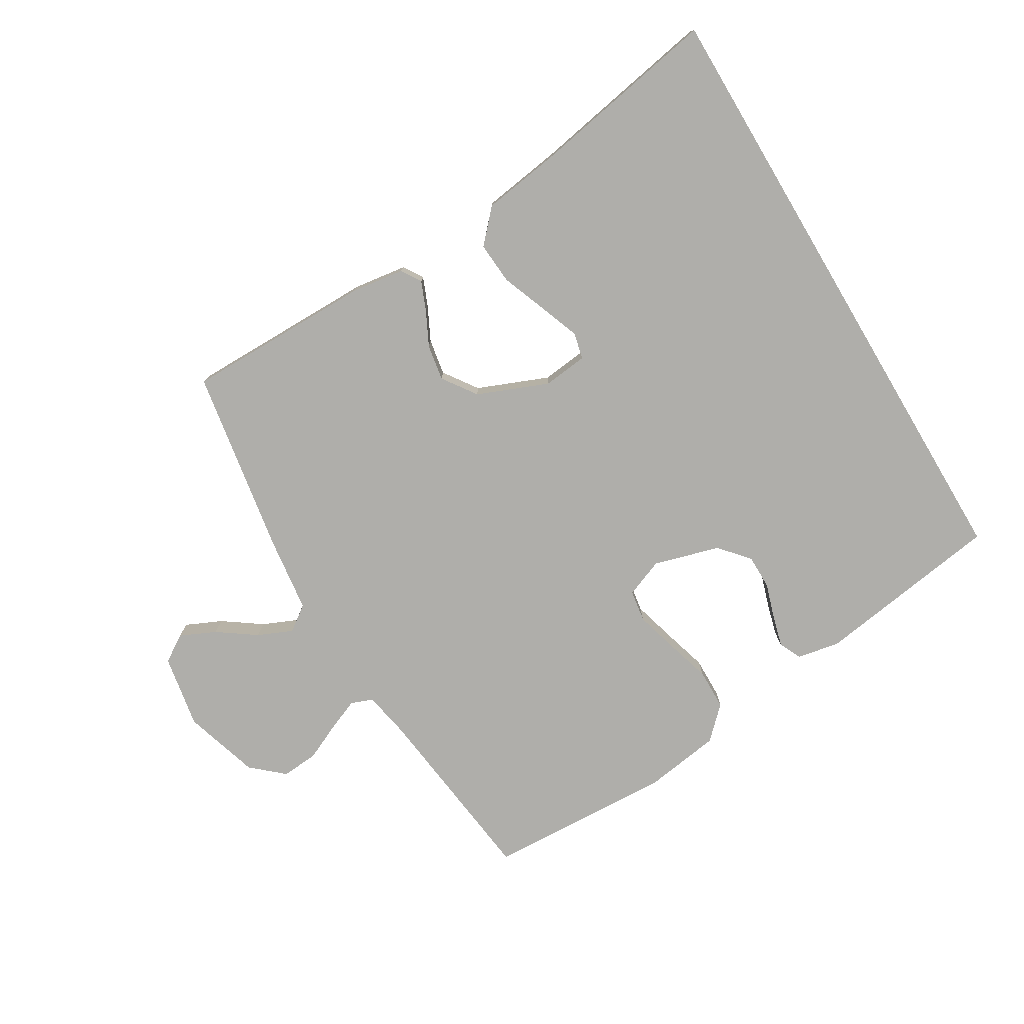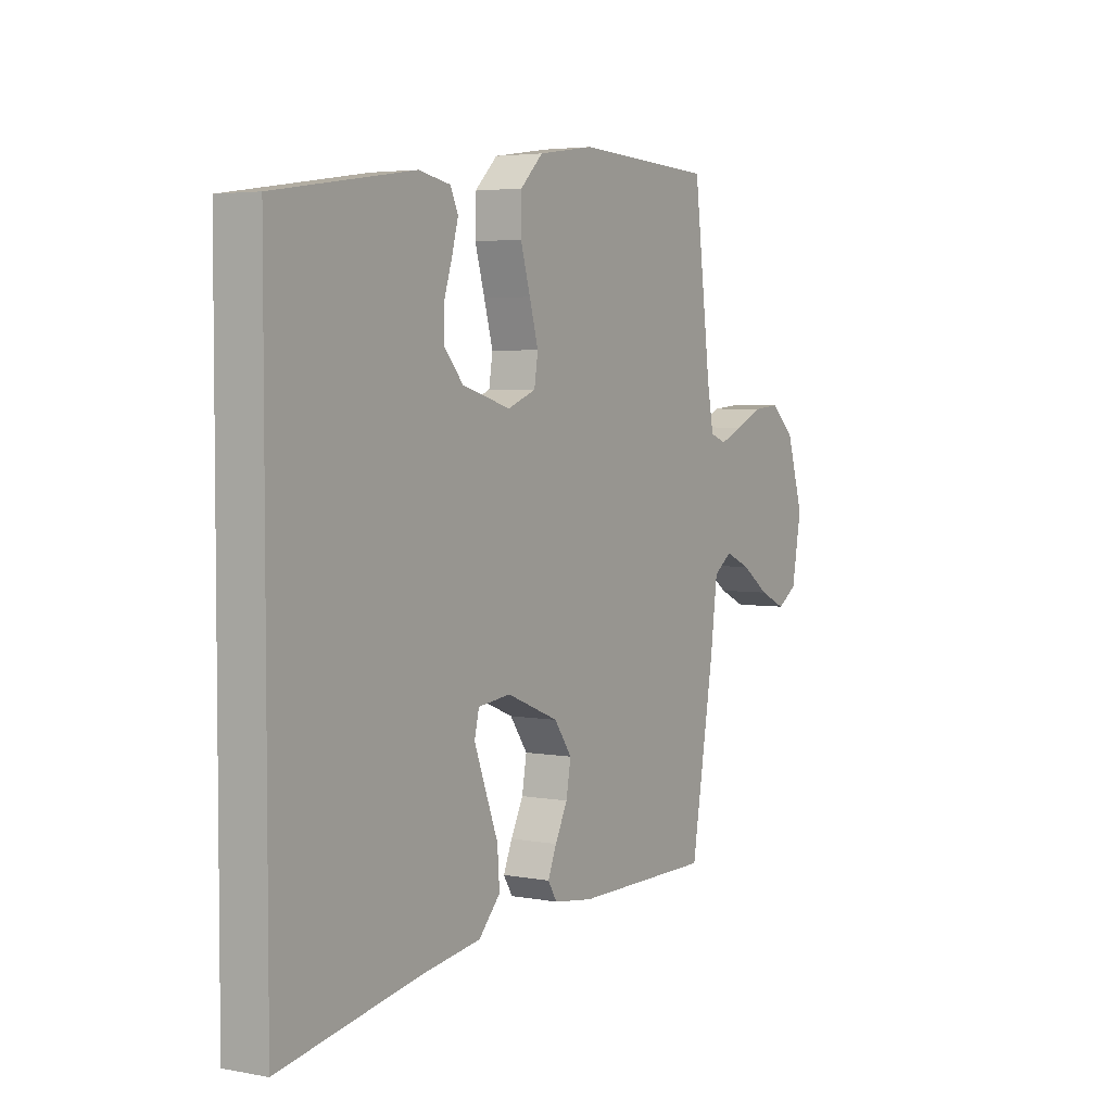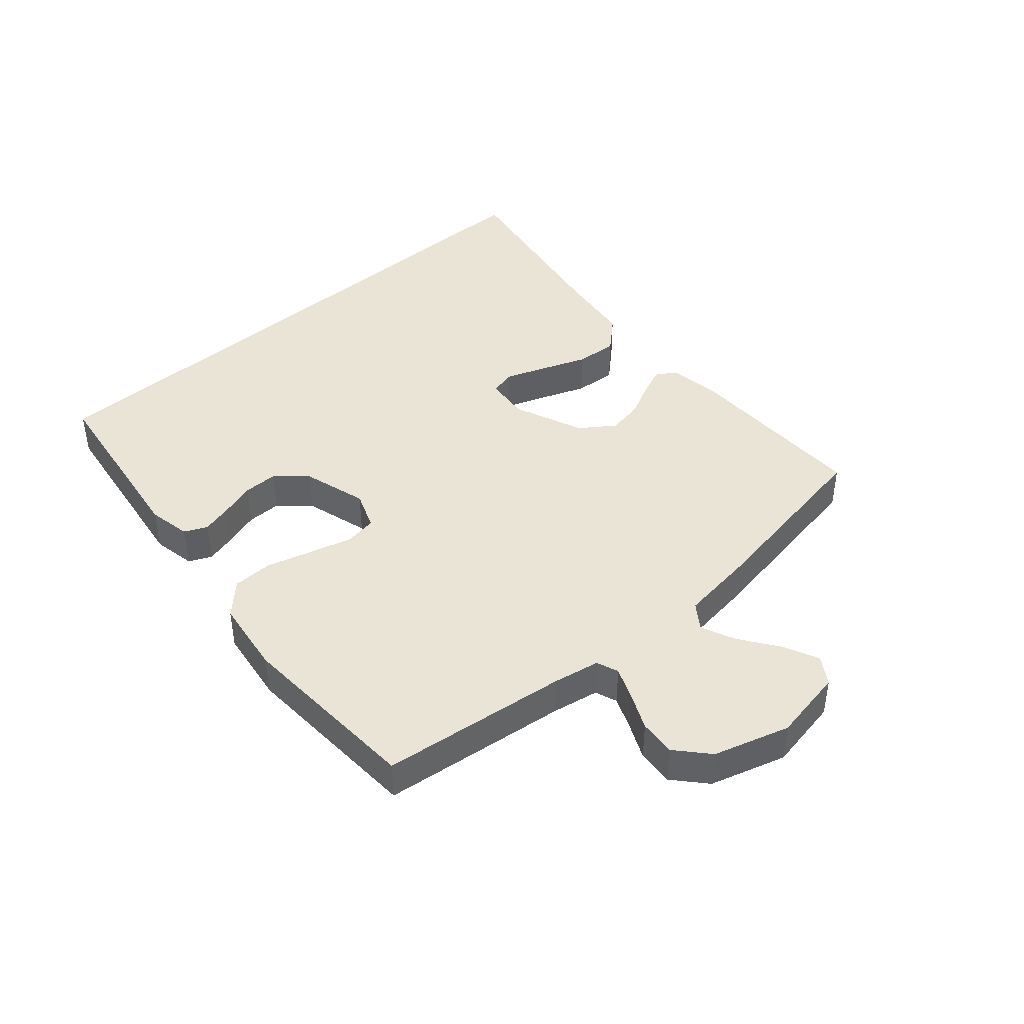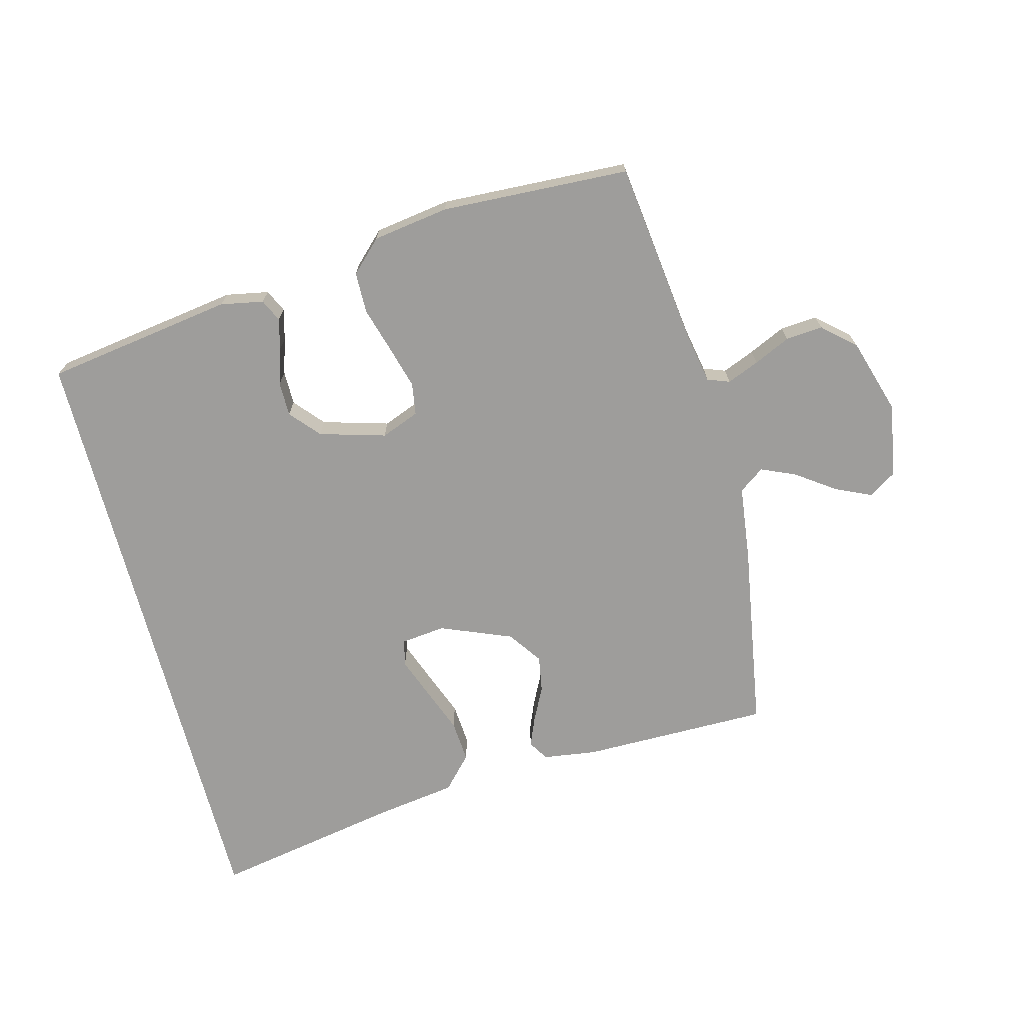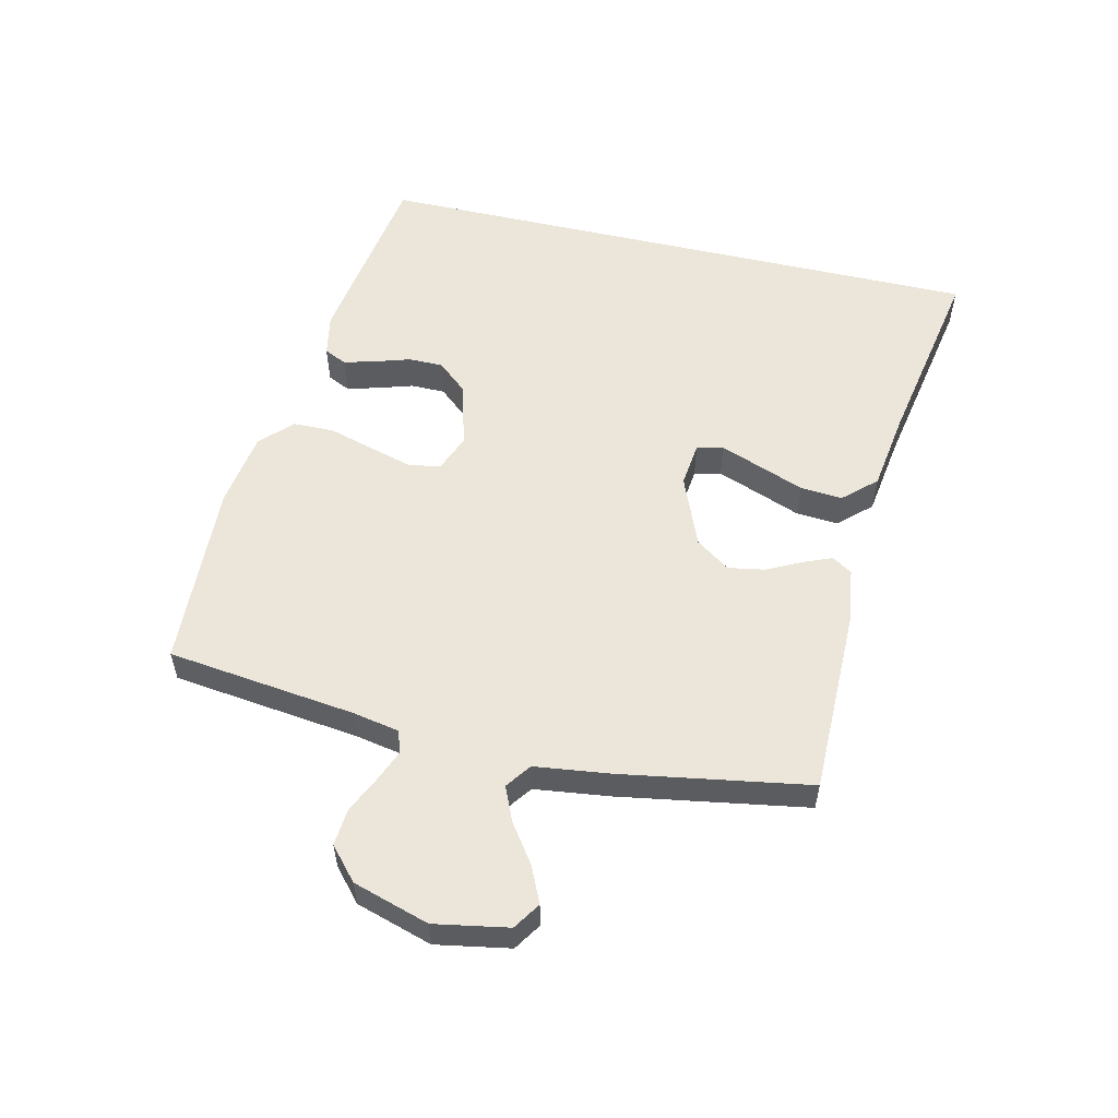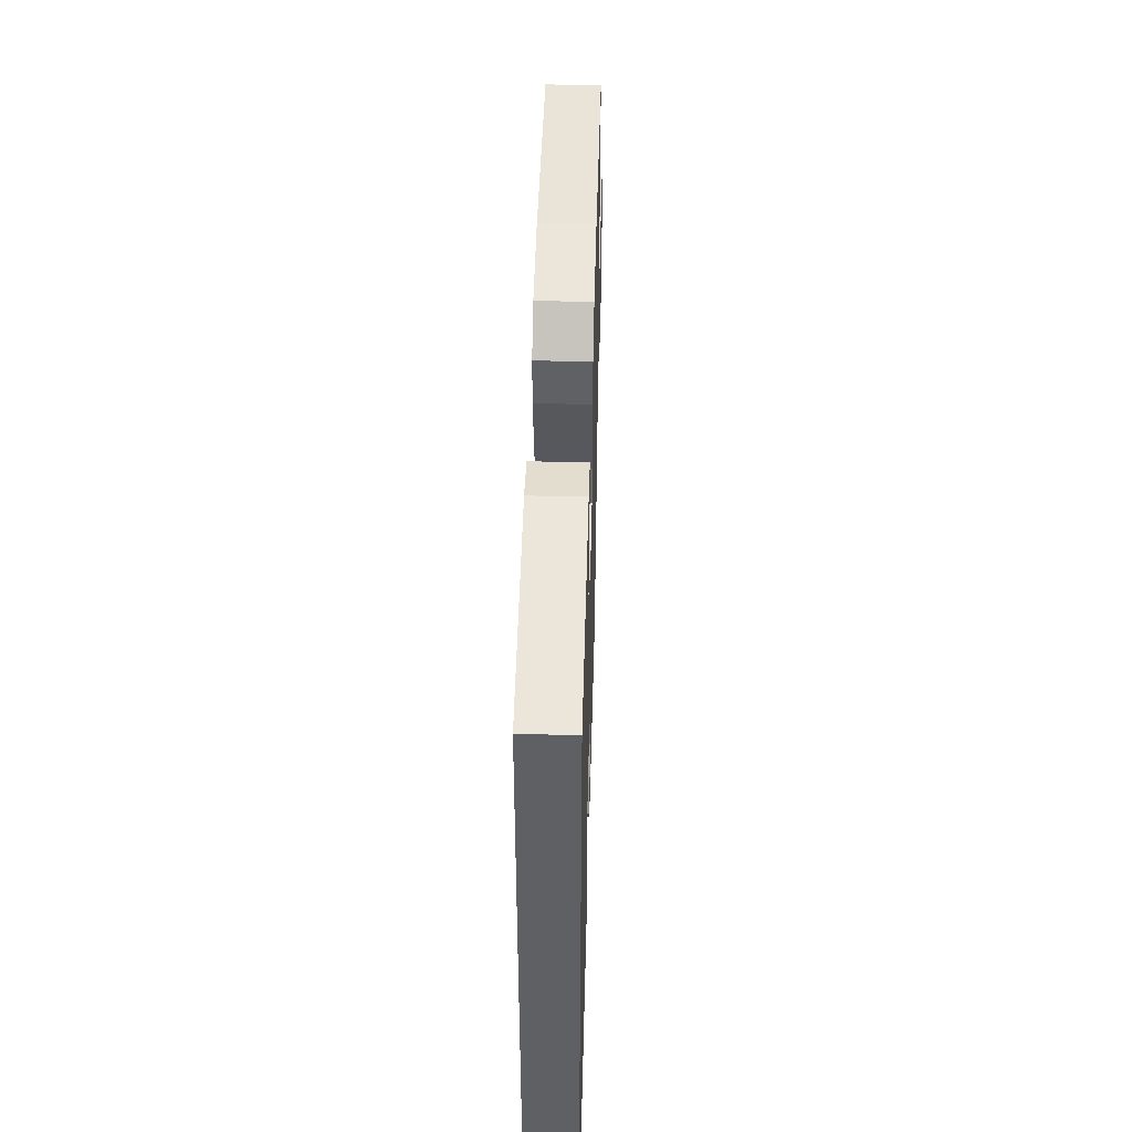
<metadata>
{"format":"obj","ext":"obj","renderer":"f3d","projection":"perspective","resolution":1024,"background":"white","views":[{"elev":-77.6,"azim":-149.2,"up":"+Y"},{"elev":4.0,"azim":-58.4,"up":"+Z"},{"elev":42.7,"azim":48.5,"up":"+Y"},{"elev":-70.5,"azim":14.6,"up":"+Y"},{"elev":55.4,"azim":103.1,"up":"+Y"},{"elev":45.6,"azim":-88.4,"up":"+Z"}]}
</metadata>
<code>
v 0.5 0.07 0.5
v 0.537 0.07 0.2
v 0.551 0.07 0.126
v 0.586 0.07 0.113
v 0.637 0.07 0.134
v 0.695 0.07 0.161
v 0.754 0.07 0.166
v 0.805 0.07 0.121
v 0.842 0.07 0
v 0.821 0.07 -0.117
v 0.778 0.07 -0.145
v 0.721 0.07 -0.119
v 0.66 0.07 -0.076
v 0.605 0.07 -0.052
v 0.565 0.07 -0.081
v 0.55 0.07 -0.2
v 0.5 0.07 -0.5
v 0.2 0.07 -0.5
v 0.115 0.07 -0.488
v 0.095 0.07 -0.456
v 0.114 0.07 -0.41
v 0.141 0.07 -0.356
v 0.151 0.07 -0.298
v 0.113 0.07 -0.244
v 0 0.07 -0.198
v -0.071 0.07 -0.206
v -0.081 0.07 -0.248
v -0.057 0.07 -0.312
v -0.029 0.07 -0.385
v -0.024 0.07 -0.452
v -0.071 0.07 -0.503
v -0.2 0.07 -0.522
v -0.5 0.07 -0.577
v -0.5 0.07 0.41
v -0.2 0.07 0.455
v -0.132 0.07 0.442
v -0.115 0.07 0.406
v -0.128 0.07 0.357
v -0.146 0.07 0.3
v -0.146 0.07 0.245
v -0.105 0.07 0.198
v 0 0.07 0.168
v 0.061 0.07 0.192
v 0.069 0.07 0.243
v 0.05 0.07 0.311
v 0.029 0.07 0.383
v 0.03 0.07 0.448
v 0.079 0.07 0.496
v 0.2 0.07 0.514
v 0.5 0 0.5
v 0.537 0 0.2
v 0.551 0 0.126
v 0.586 0 0.113
v 0.637 0 0.134
v 0.695 0 0.161
v 0.754 0 0.166
v 0.805 0 0.121
v 0.842 0 0
v 0.821 0 -0.117
v 0.778 0 -0.145
v 0.721 0 -0.119
v 0.66 0 -0.076
v 0.605 0 -0.052
v 0.565 0 -0.081
v 0.55 0 -0.2
v 0.5 0 -0.5
v 0.2 0 -0.5
v 0.115 0 -0.488
v 0.095 0 -0.456
v 0.114 0 -0.41
v 0.141 0 -0.356
v 0.151 0 -0.298
v 0.113 0 -0.244
v 0 0 -0.198
v -0.071 0 -0.206
v -0.081 0 -0.248
v -0.057 0 -0.312
v -0.029 0 -0.385
v -0.024 0 -0.452
v -0.071 0 -0.503
v -0.2 0 -0.522
v -0.5 0 -0.577
v -0.5 0 0.41
v -0.2 0 0.455
v -0.132 0 0.442
v -0.115 0 0.406
v -0.128 0 0.357
v -0.146 0 0.3
v -0.146 0 0.245
v -0.105 0 0.198
v 0 0 0.168
v 0.061 0 0.192
v 0.069 0 0.243
v 0.05 0 0.311
v 0.029 0 0.383
v 0.03 0 0.448
v 0.079 0 0.496
v 0.2 0 0.514
f 48 49 1 2
f 45 46 47 48
f 44 45 48 2
f 43 44 2 3
f 42 43 3 4
f 36 37 38 39
f 34 35 36 39
f 32 33 34 39
f 32 39 40
f 31 32 40 41
f 28 29 30 31
f 27 28 31
f 19 20 21 22
f 17 18 19 22
f 15 16 17 22
f 14 15 22 23
f 10 11 12 13
f 10 13 14
f 9 10 14
f 8 9 14
f 5 6 7 8
f 4 5 8 14
f 42 4 14 23
f 27 31 41
f 26 27 41 42
f 25 26 42
f 24 25 42
f 23 24 42
f 51 50 98 97
f 97 96 95 94
f 51 97 94 93
f 52 51 93 92
f 53 52 92 91
f 88 87 86 85
f 88 85 84 83
f 88 83 82 81
f 89 88 81
f 90 89 81 80
f 80 79 78 77
f 80 77 76
f 71 70 69 68
f 71 68 67 66
f 71 66 65 64
f 72 71 64 63
f 62 61 60 59
f 63 62 59
f 63 59 58
f 63 58 57
f 57 56 55 54
f 63 57 54 53
f 72 63 53 91
f 90 80 76
f 91 90 76 75
f 91 75 74
f 91 74 73
f 91 73 72
f 1 50 51 2
f 2 51 52 3
f 3 52 53 4
f 4 53 54 5
f 5 54 55 6
f 6 55 56 7
f 7 56 57 8
f 8 57 58 9
f 9 58 59 10
f 10 59 60 11
f 11 60 61 12
f 12 61 62 13
f 13 62 63 14
f 14 63 64 15
f 15 64 65 16
f 16 65 66 17
f 17 66 67 18
f 18 67 68 19
f 19 68 69 20
f 20 69 70 21
f 21 70 71 22
f 22 71 72 23
f 23 72 73 24
f 24 73 74 25
f 25 74 75 26
f 26 75 76 27
f 27 76 77 28
f 28 77 78 29
f 29 78 79 30
f 30 79 80 31
f 31 80 81 32
f 32 81 82 33
f 33 82 83 34
f 34 83 84 35
f 35 84 85 36
f 36 85 86 37
f 37 86 87 38
f 38 87 88 39
f 39 88 89 40
f 40 89 90 41
f 41 90 91 42
f 42 91 92 43
f 43 92 93 44
f 44 93 94 45
f 45 94 95 46
f 46 95 96 47
f 47 96 97 48
f 48 97 98 49
f 49 98 50 1

</code>
